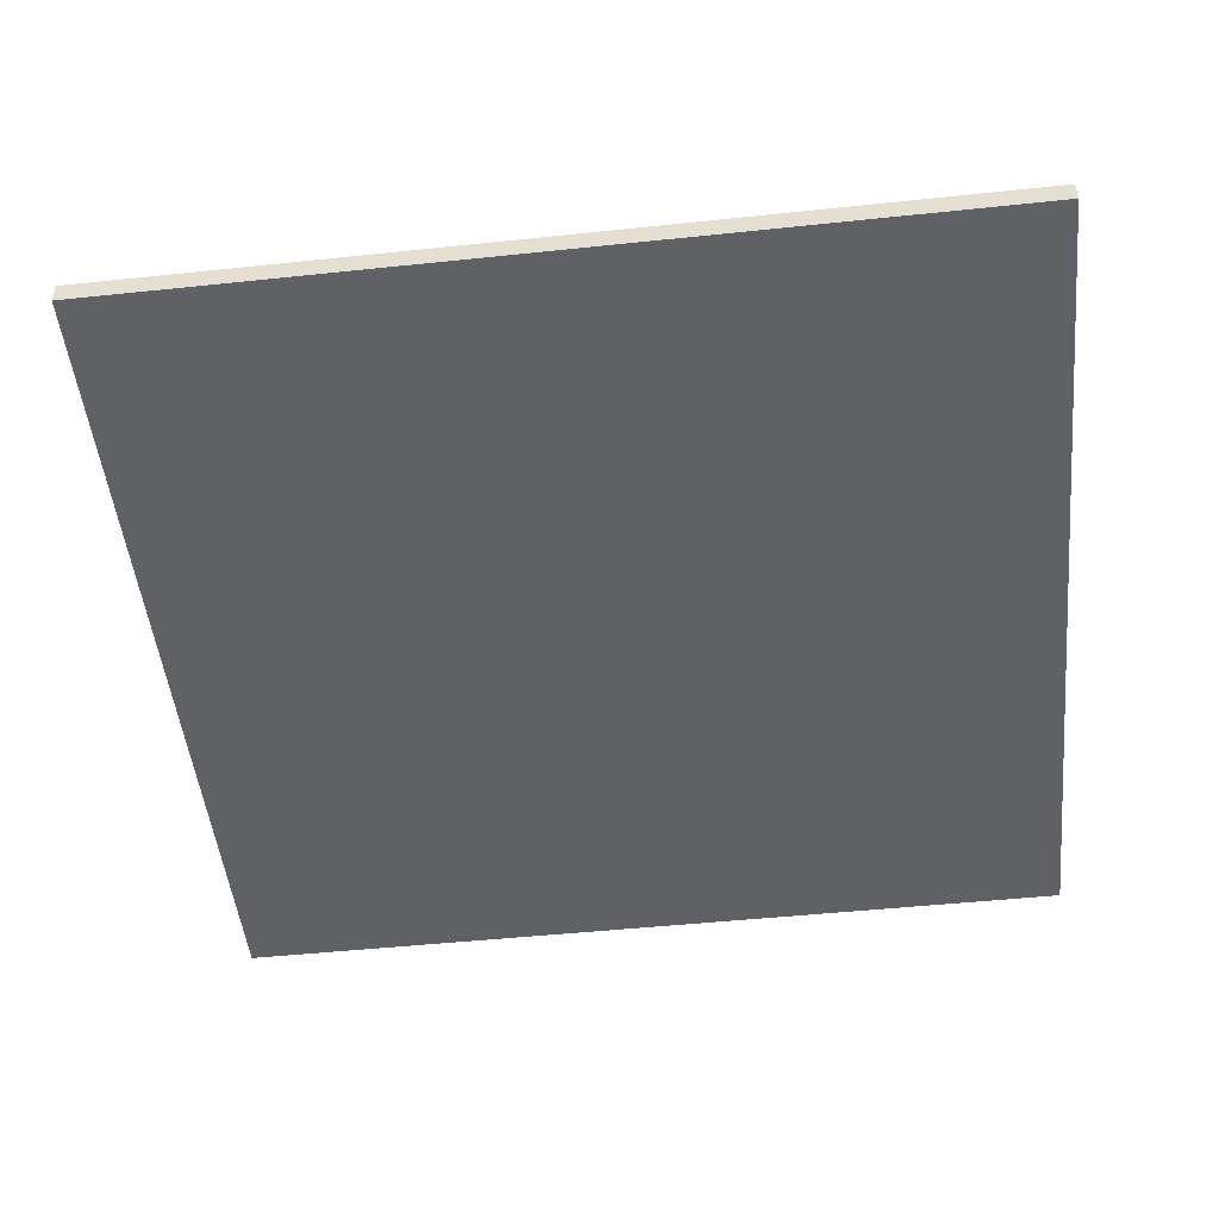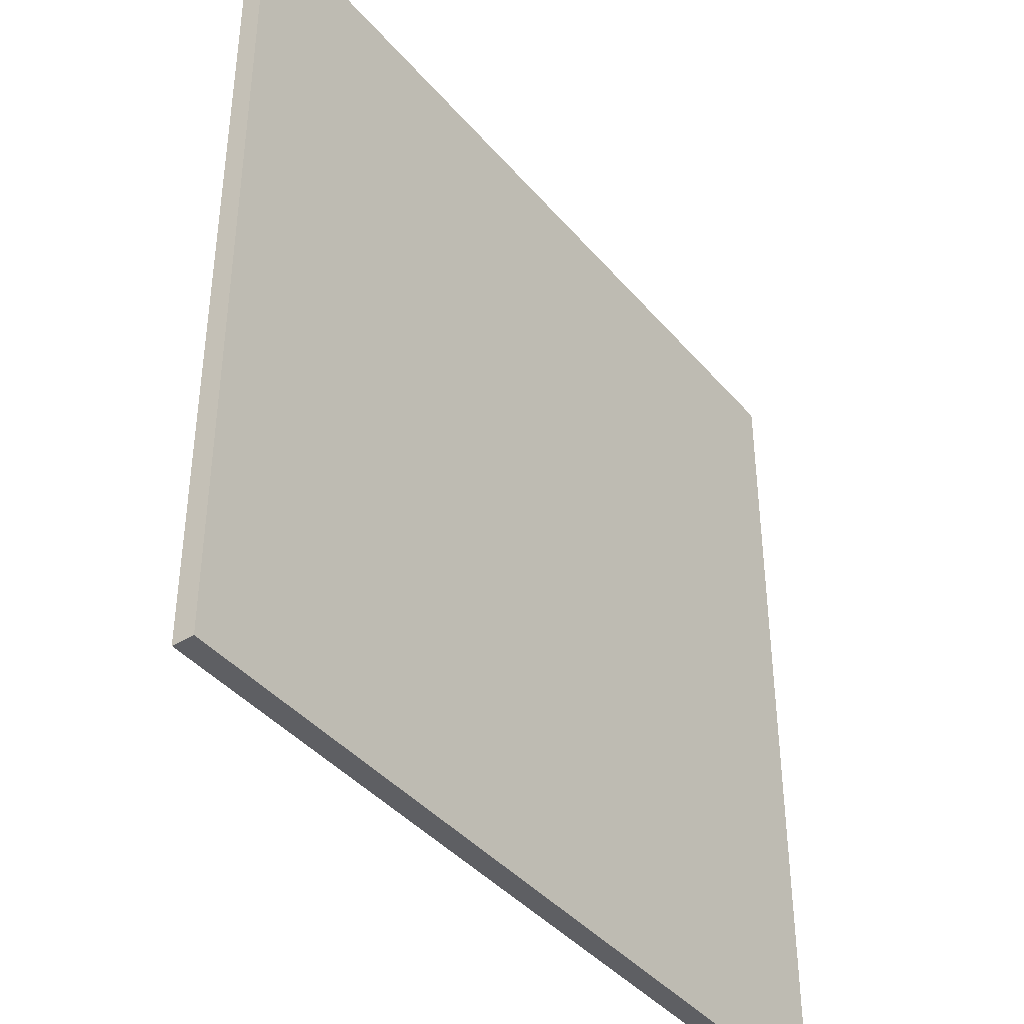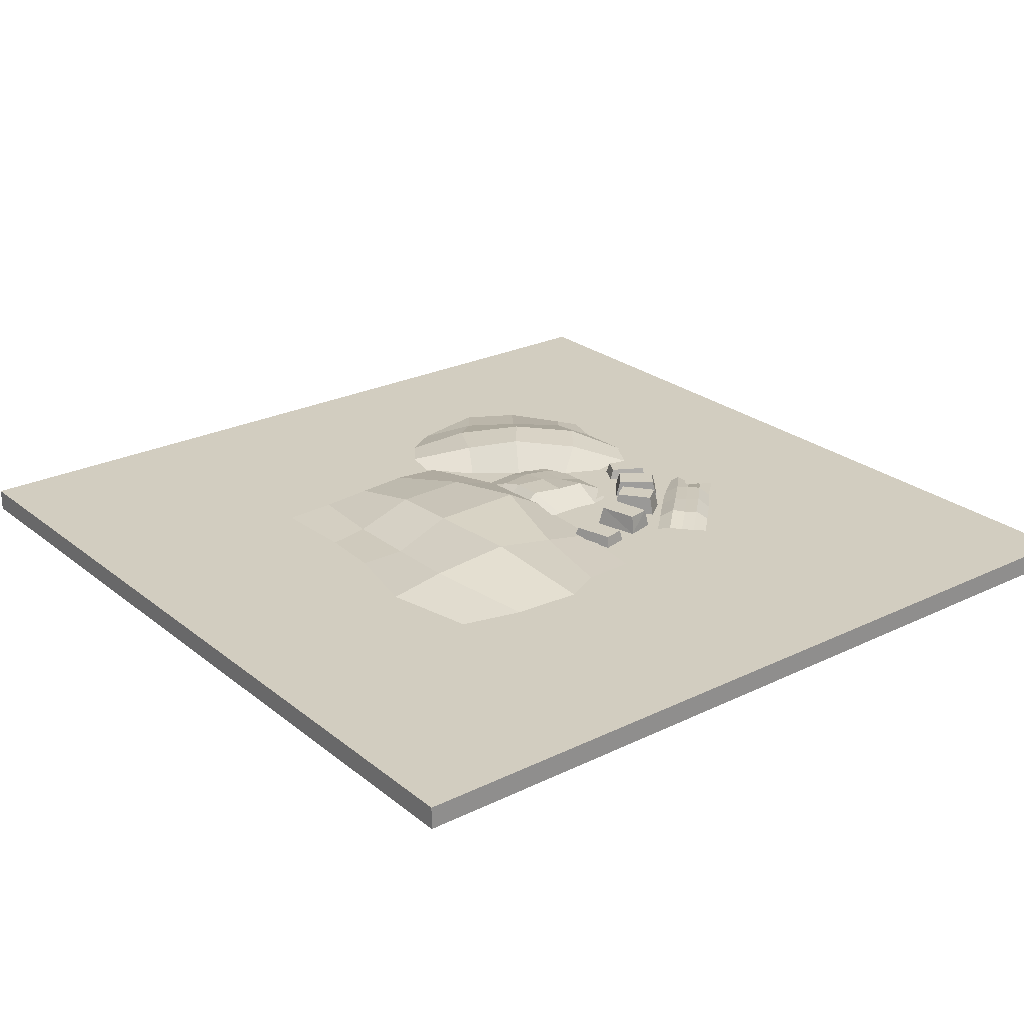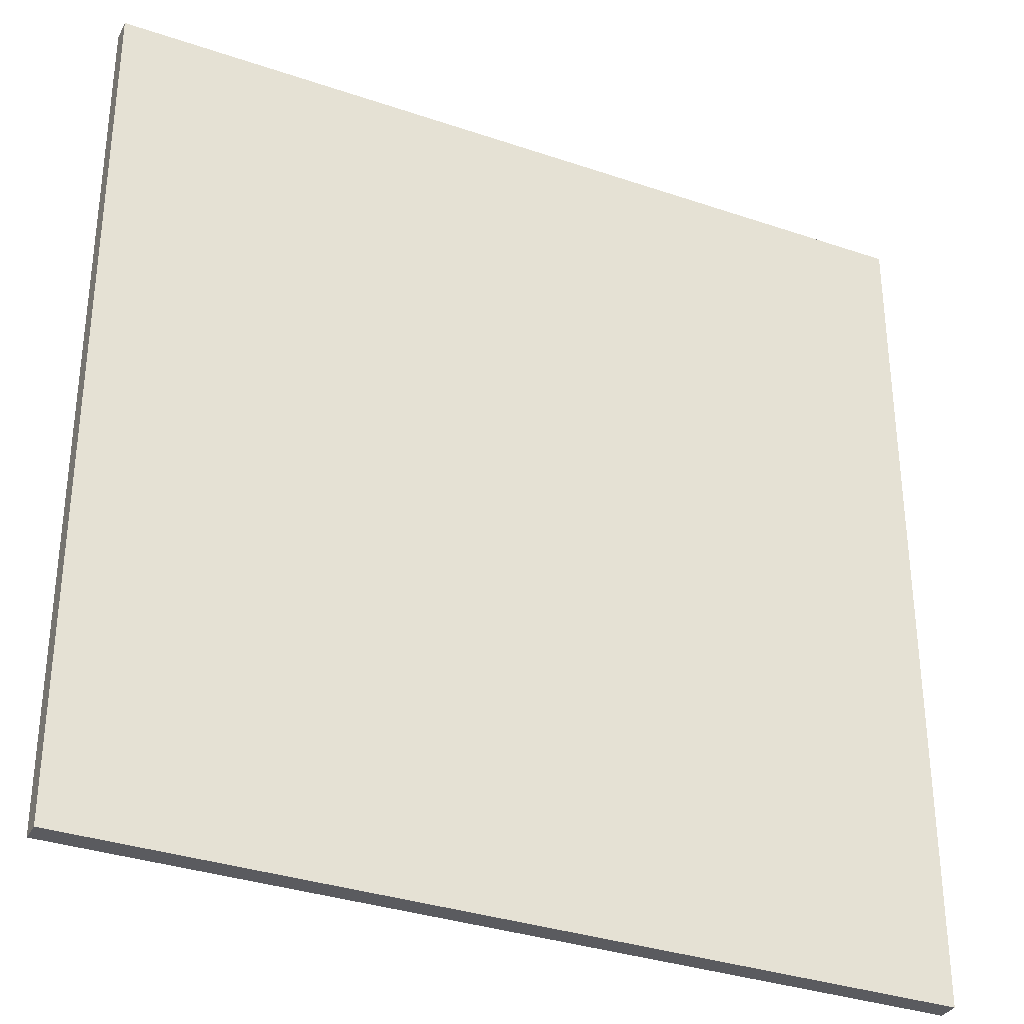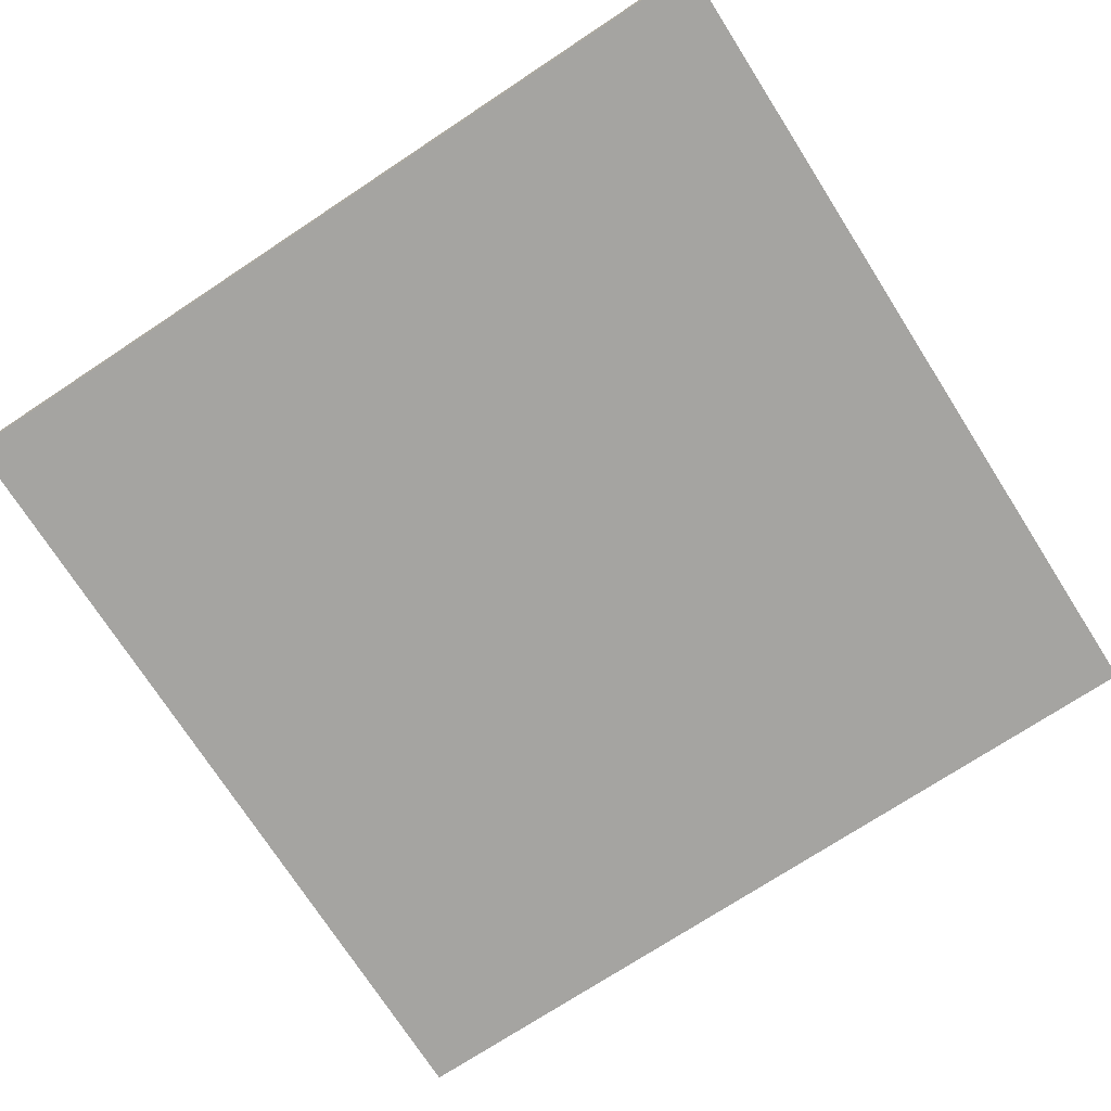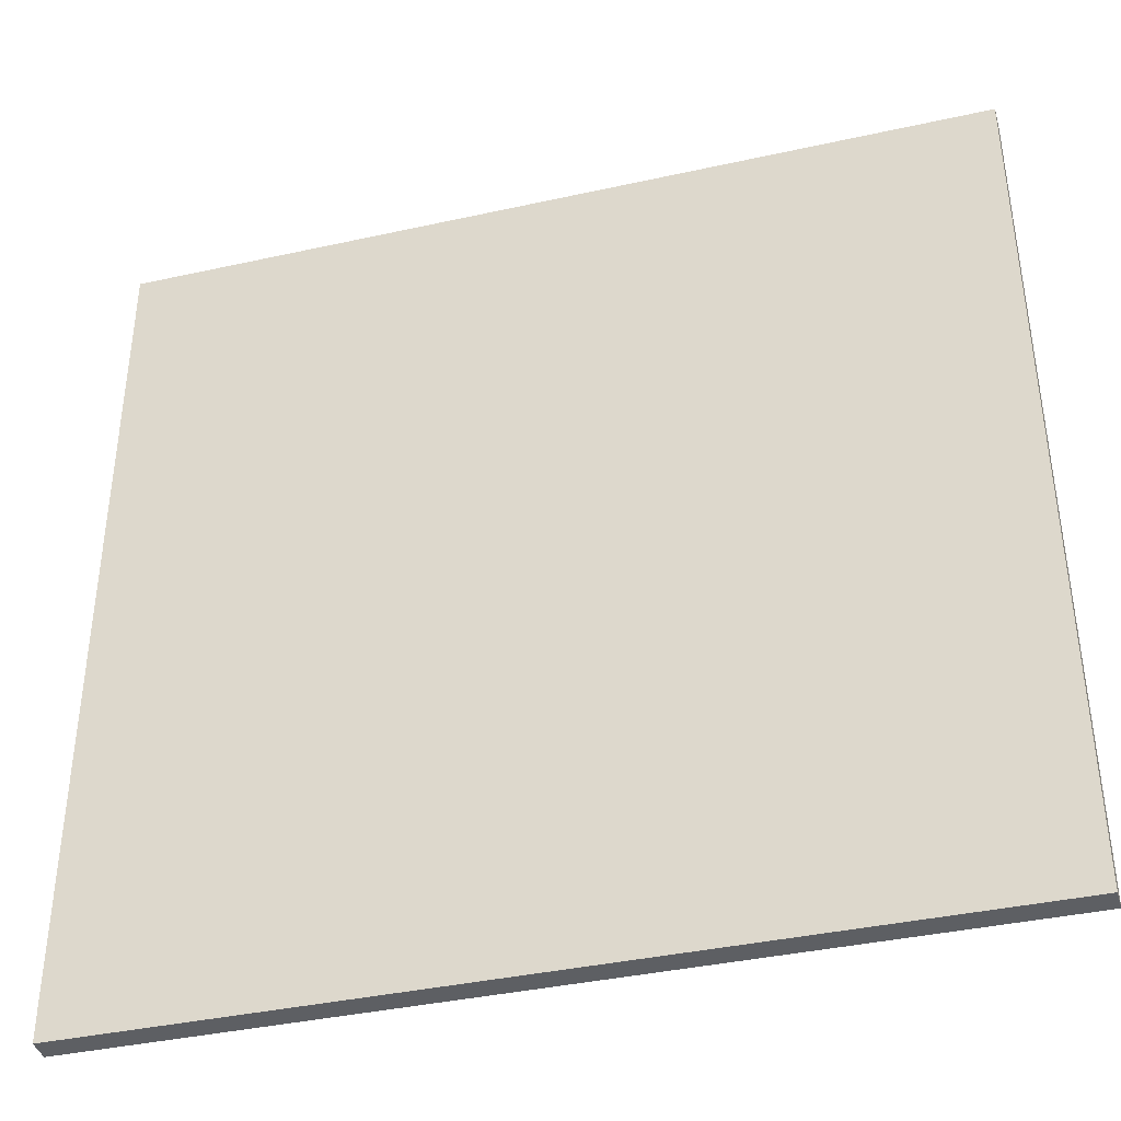
<metadata>
{"format":"obj","ext":"obj","renderer":"f3d","projection":"perspective","resolution":1024,"background":"white","views":[{"elev":-48.3,"azim":96.7,"up":"+Z"},{"elev":-40.4,"azim":126.6,"up":"+Y"},{"elev":24.5,"azim":142.2,"up":"+Z"},{"elev":-32.6,"azim":155.6,"up":"+Y"},{"elev":-73.2,"azim":123.4,"up":"+Z"},{"elev":-40.1,"azim":-163.9,"up":"+Y"}]}
</metadata>
<code>
o phantom_collision_mesh_Plane.017
v -0.04183 -0.007151 0.005214
v -0.03932 -0.00253 0.005214
v -0.05026 -0.002572 0.005214
v -0.04775 0.002049 0.005214
v -0.04136 -0.008086 0.002264
v -0.03828 -0.002416 0.002264
v -0.05098 -0.002863 0.002264
v -0.0479 0.002807 0.002264
v -0.1104 -0.1155 -0.003727
v -0.1103 0.1142 -0.003727
v -0.1104 -0.1155 0.002119
v -0.1103 0.1142 0.002119
v 0.1177 -0.1122 -0.003727
v 0.1178 0.1175 -0.003727
v 0.1177 -0.1122 0.002118
v 0.1178 0.1175 0.002118
v -0.009003 0.02277 0.005214
v -0.00325 0.02415 0.005214
v -0.01154 0.03327 0.005214
v -0.005783 0.03465 0.005214
v -0.009429 0.02167 0.001894
v -0.00237 0.02337 0.001894
v -0.01232 0.03364 0.001894
v -0.005259 0.03535 0.001894
v -0.02137 0.01995 0.007414
v -0.01518 0.02139 0.007414
v -0.02382 0.03044 0.007414
v -0.01763 0.03188 0.007414
v -0.02198 0.01867 0.002264
v -0.01413 0.02068 0.002264
v -0.02504 0.03066 0.002264
v -0.01718 0.03267 0.002264
v -0.02996 0.01167 0.002264
v -0.02387 0.01627 0.002264
v -0.03718 0.02125 0.002264
v -0.03109 0.02584 0.002264
v -0.03006 0.01291 0.007414
v -0.02503 0.01671 0.007414
v -0.03602 0.02081 0.007414
v -0.03099 0.02461 0.007414
v -0.03631 0.002365 0.002264
v -0.0313 0.008575 0.002264
v -0.04597 0.01015 0.002264
v -0.04096 0.01636 0.002264
v -0.03681 0.003447 0.006908
v -0.0324 0.008924 0.006908
v -0.0447 0.009811 0.006908
v -0.04029 0.01529 0.006908
v -0.06243 0.01849 0.002021
v -0.05249 0.008326 0.001252
v -0.0348 0.04552 0.003072
v -0.02485 0.03536 0.002723
v -0.04861 0.03201 0.00221
v -0.05746 0.01341 0.001284
v -0.03867 0.02184 0.002565
v -0.02983 0.04044 0.003074
v -0.04334 0.02736 0.004626
v -0.05552 0.02525 0.001663
v -0.05486 0.01105 0.003308
v -0.03176 0.0286 0.00252
v -0.03231 0.04298 0.00313
v -0.04171 0.03877 0.002701
v -0.05995 0.01595 0.00161
v -0.04558 0.01508 0.001934
v -0.02734 0.0379 0.003363
v -0.03645 0.03444 0.004825
v -0.05031 0.0203 0.004477
v -0.046 0.02998 0.004963
v -0.0412 0.02482 0.004497
v -0.04796 0.01819 0.004125
v -0.05257 0.02316 0.004426
v -0.039 0.03674 0.004991
v -0.03405 0.03173 0.00508
v 0.002477 -0.04101 0.003216
v 0.05776 -0.03802 0.002988
v -0.002283 0.04709 0.002372
v 0.05734 0.04793 0.002042
v -0.01139 0.002157 0.001342
v 0.03012 -0.03952 0.003895
v 0.05904 0.003342 0.003989
v 0.02469 0.0562 0.004434
v 0.03077 0.00283 0.01008
v -0.005947 -0.01987 0.003342
v 0.04394 -0.03877 0.003244
v 0.06219 0.02321 0.002107
v 0.01154 0.04784 0.002436
v -0.005344 0.02507 0.002452
v 0.0163 -0.04026 0.004434
v 0.05657 -0.016 0.002629
v 0.04285 0.0548 0.004022
v 0.02924 0.02878 0.01026
v 0.02966 -0.01793 0.008468
v 0.006669 0.003991 0.0115
v 0.0459 0.002344 0.003617
v 0.04583 -0.01717 0.003505
v 0.01002 -0.01851 0.008782
v 0.009722 0.02623 0.005733
v 0.0496 0.02675 0.006997
v -0.05646 -0.04188 0.00384
v -0.02284 -0.06828 0.002893
v -0.04137 -0.01028 0.002085
v 0.00585 -0.04067 0.004189
v -0.05814 -0.01989 0.001534
v -0.04627 -0.06344 0.002861
v -0.002932 -0.05903 0.003451
v -0.01794 -0.02339 0.002518
v -0.03032 -0.04044 0.01004
v -0.05608 -0.03475 0.002347
v -0.03152 -0.06812 0.004123
v 0.003258 -0.05051 0.003897
v -0.02984 -0.01475 0.002461
v -0.05195 -0.01137 0.002036
v -0.05553 -0.05015 0.00241
v -0.01272 -0.06624 0.002638
v -0.006045 -0.03203 0.00274
v -0.02192 -0.02994 0.01045
v -0.0362 -0.04972 0.006523
v -0.04214 -0.02656 0.01001
v -0.01393 -0.04847 0.009318
v -0.02533 -0.0596 0.005417
v -0.04792 -0.04056 0.006008
v -0.03676 -0.01921 0.00833
v -0.008927 -0.03765 0.008953
v -0.02844 -0.02485 0.002001
v 0.001643 -0.02421 0.001544
v -0.02769 0.00714 0.002145
v -0.003256 0.007815 0.002102
v -0.03096 -0.008929 0.002001
v -0.01535 -0.02501 0.002001
v 0.000371 -0.008122 0.001777
v -0.01589 0.00776 0.002316
v -0.0154 -0.008055 0.006533
v -0.03071 -0.01689 0.002001
v -0.004901 -0.02499 0.001544
v 0.000122 -0.000159 0.001777
v -0.02283 0.008472 0.002145
v -0.03115 0.000305 0.002045
v -0.02189 -0.02522 0.002001
v 0.001394 -0.01625 0.001544
v -0.00935 0.007965 0.002316
v -0.01511 0.000466 0.006369
v -0.01501 -0.01574 0.005617
v -0.02249 -0.007765 0.00468
v -0.006173 -0.008326 0.007025
v -0.006038 -0.01491 0.005218
v -0.02249 -0.0157 0.00474
v -0.0232 0.000536 0.006044
v -0.005971 -9e-06 0.007239
v -0.1104 -0.1155 0.002119
v -0.1104 -0.1155 -0.003727
v -0.1103 0.1142 -0.003727
v -0.1103 0.1142 0.002119
v 0.1178 0.1175 0.002118
v 0.1177 -0.1122 0.002118
v 0.1177 -0.1122 -0.003727
v 0.1178 0.1175 -0.003727
f 1 2 4 3
f 5 6 8 7
f 1 3 7 5
f 8 6 2
f 8 2 4
f 7 8 3
f 3 4 8
f 2 1 5 6
f 13 15 154 155
f 11 12 16 15
f 14 13 155 156
f 13 14 10 9
f 11 15 13 9
f 16 12 10 14
f 150 151 152 149
f 154 153 156 155
f 12 11 149 152
f 9 10 151 150
f 16 14 156 153
f 15 16 153 154
f 10 12 152 151
f 11 9 150 149
f 17 18 20 19
f 21 22 24 23
f 17 19 23 21
f 24 22 18
f 24 18 20
f 23 24 19
f 19 20 24
f 18 17 21 22
f 25 26 28 27
f 29 30 32 31
f 25 27 31 29
f 30 29 25
f 32 30 26
f 32 26 28
f 31 32 27
f 26 25 30
f 27 28 32
f 33 34 36 35
f 37 38 40 39
f 33 35 39 37
f 34 33 37
f 36 34 38
f 36 38 40
f 35 36 39
f 38 37 34
f 39 40 36
f 41 42 44 43
f 45 46 48 47
f 41 43 47 45
f 44 47 43
f 41 45 42
f 42 46 44
f 44 46 48
f 45 42 46
f 48 44 47
f 73 60 52 65
f 72 66 56 61
f 71 67 57 68
f 70 64 55 69
f 67 70 69 57
f 54 59 70 67
f 59 50 64 70
f 58 71 68 53
f 49 63 71 58
f 63 54 67 71
f 62 72 61 51
f 53 68 72 62
f 68 57 66 72
f 66 73 65 56
f 57 69 73 66
f 69 55 60 73
f 98 85 77 90
f 97 91 81 86
f 96 92 82 93
f 95 89 80 94
f 92 95 94 82
f 79 84 95 92
f 84 75 89 95
f 83 96 93 78
f 74 88 96 83
f 88 79 92 96
f 87 97 86 76
f 78 93 97 87
f 93 82 91 97
f 91 98 90 81
f 82 94 98 91
f 94 80 85 98
f 123 110 102 115
f 122 116 106 111
f 121 117 107 118
f 120 114 105 119
f 117 120 119 107
f 104 109 120 117
f 109 100 114 120
f 108 121 118 103
f 99 113 121 108
f 113 104 117 121
f 112 122 111 101
f 103 118 122 112
f 118 107 116 122
f 116 123 115 106
f 107 119 123 116
f 119 105 110 123
f 148 135 127 140
f 147 141 131 136
f 146 142 132 143
f 145 139 130 144
f 142 145 144 132
f 129 134 145 142
f 134 125 139 145
f 133 146 143 128
f 124 138 146 133
f 138 129 142 146
f 137 147 136 126
f 128 143 147 137
f 143 132 141 147
f 141 148 140 131
f 132 144 148 141
f 144 130 135 148

</code>
